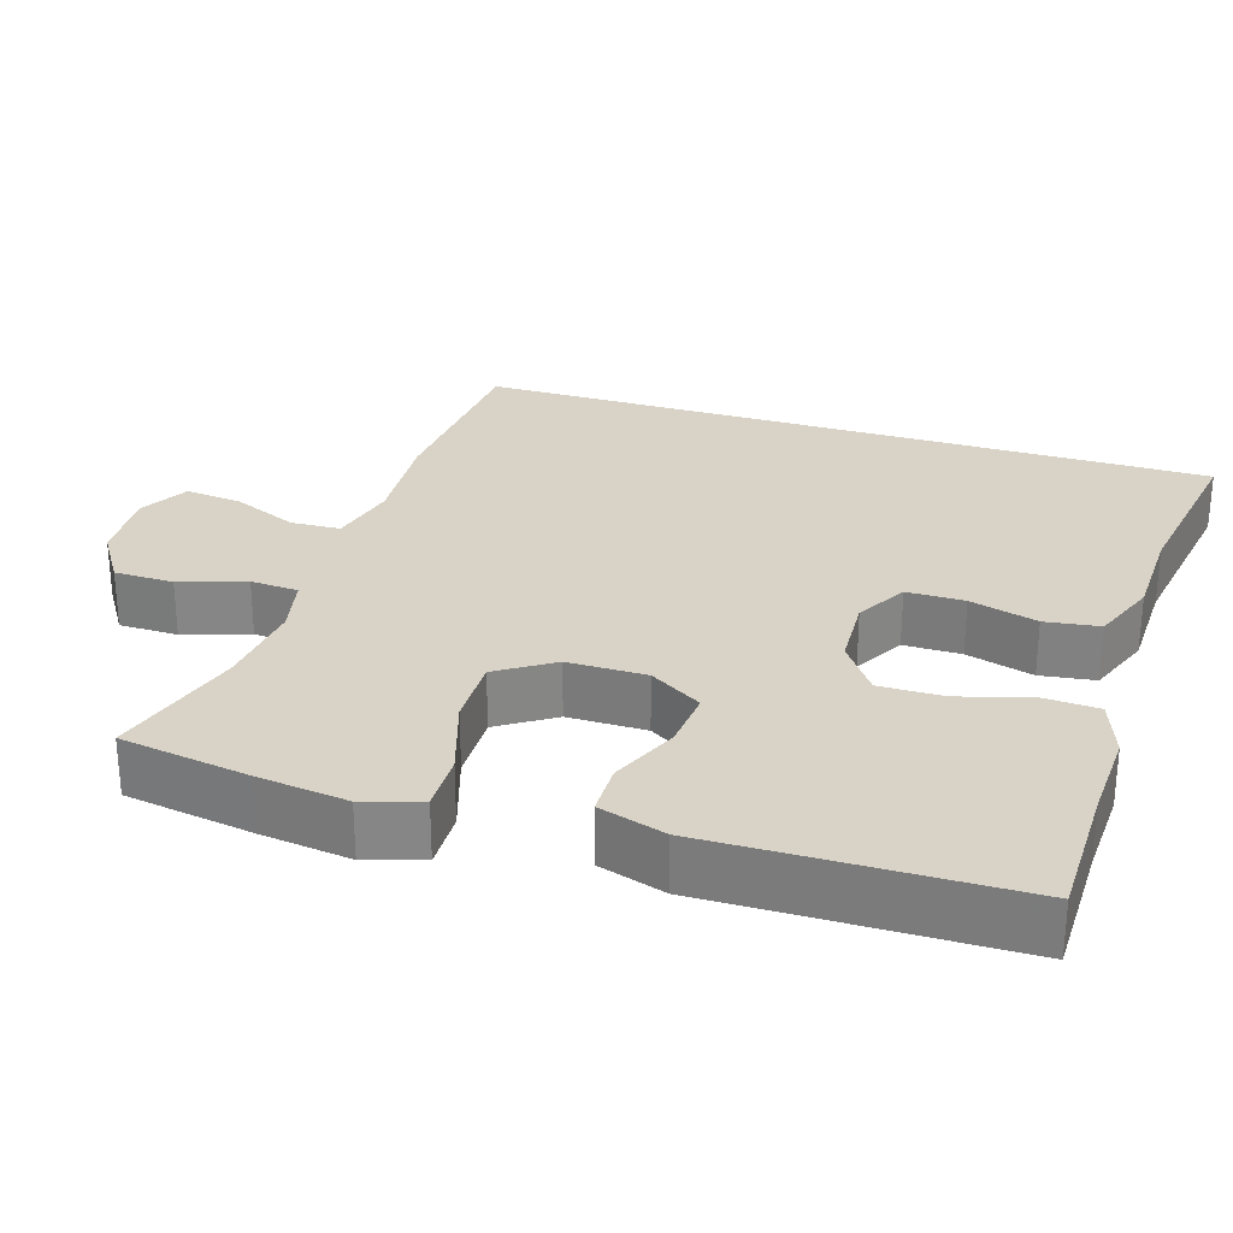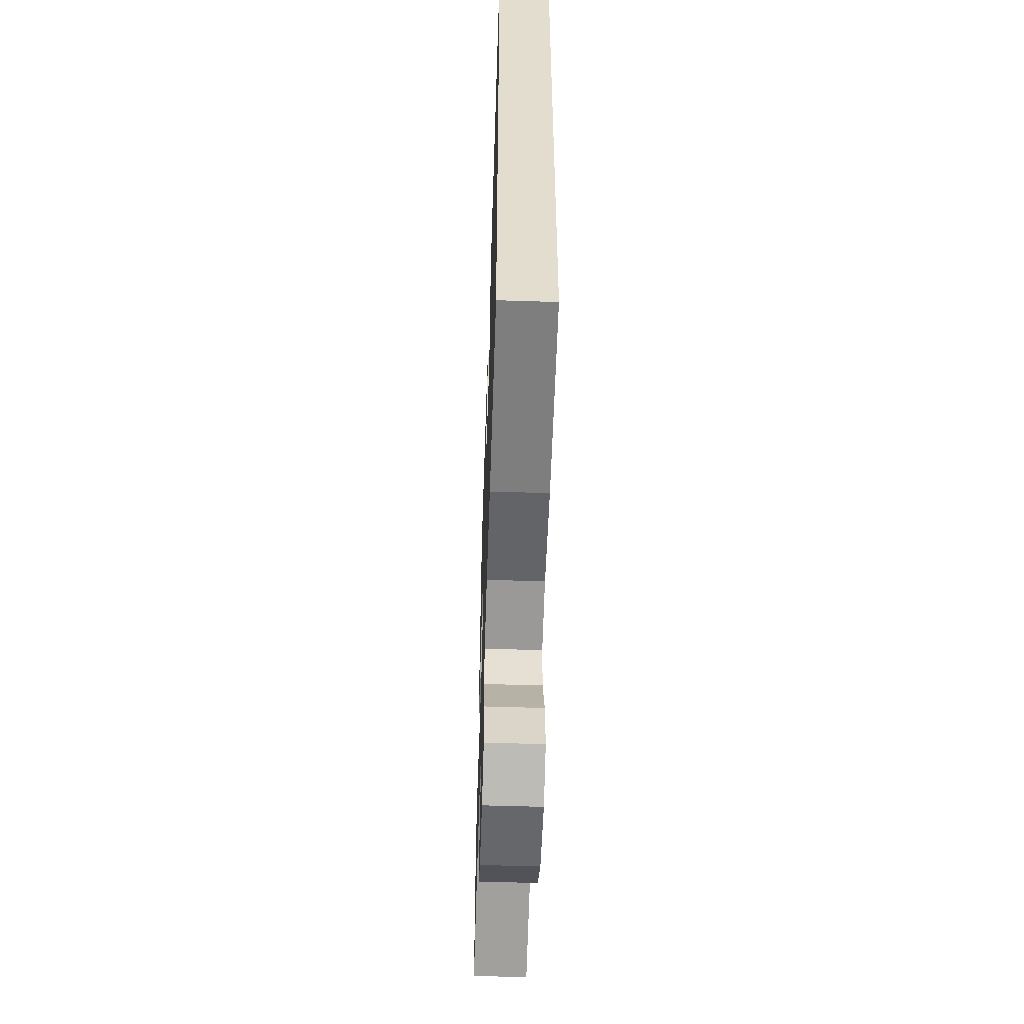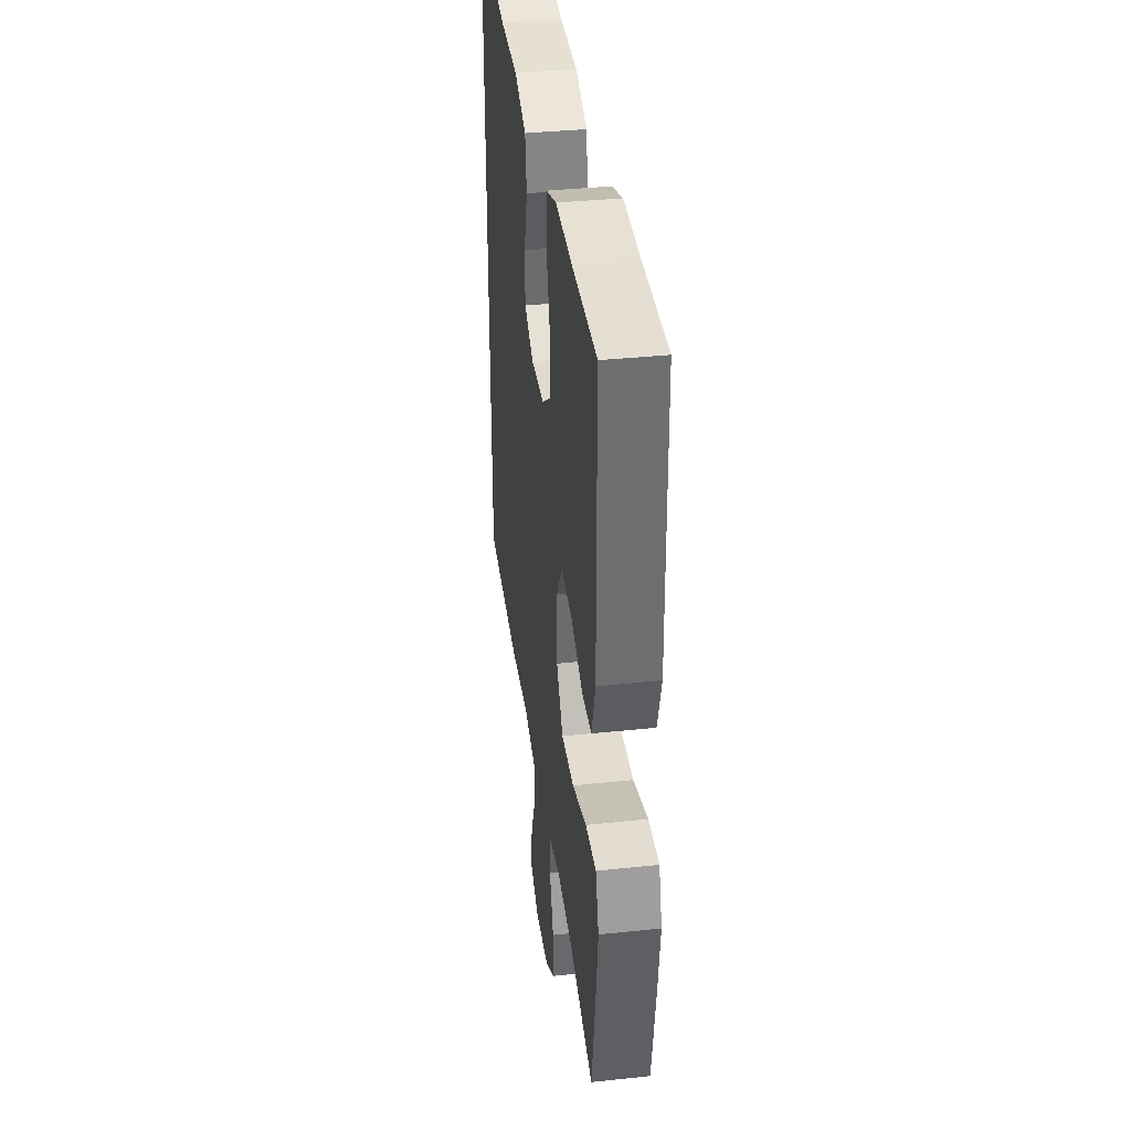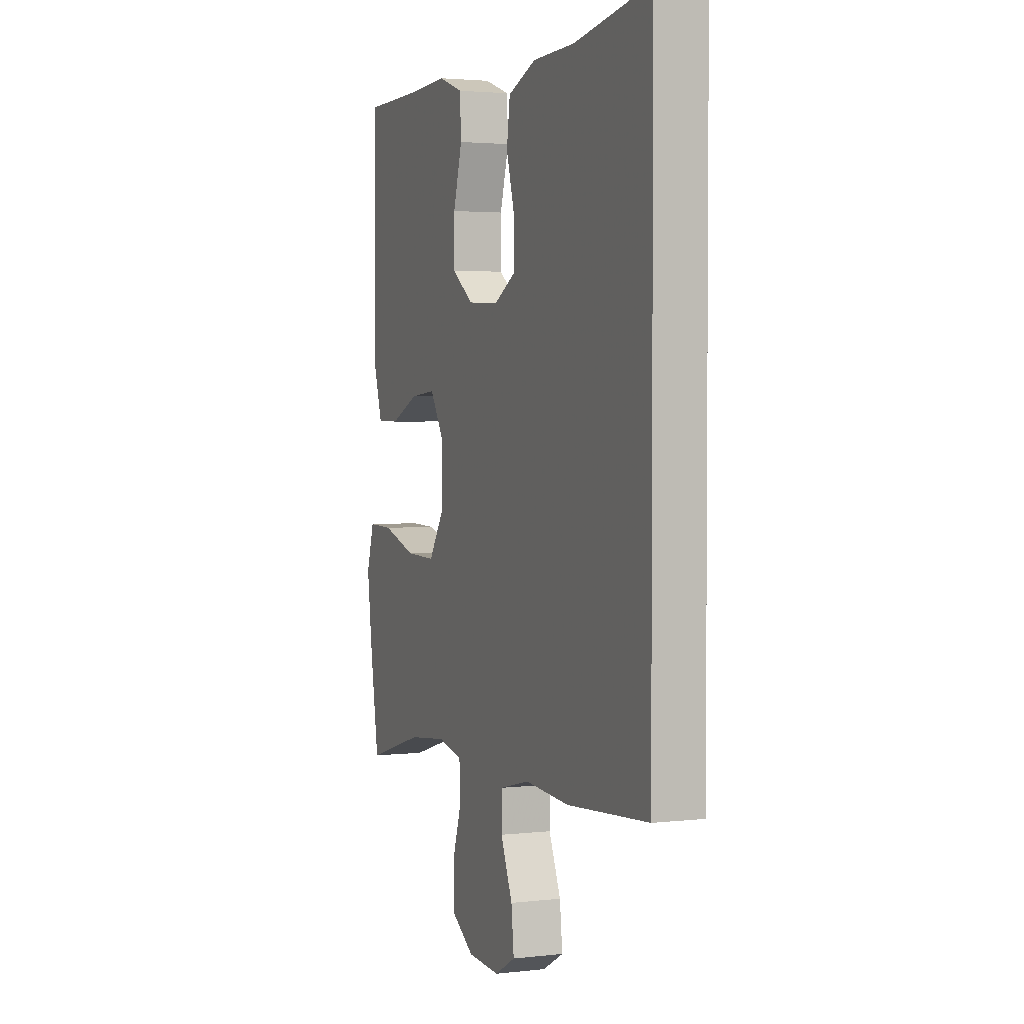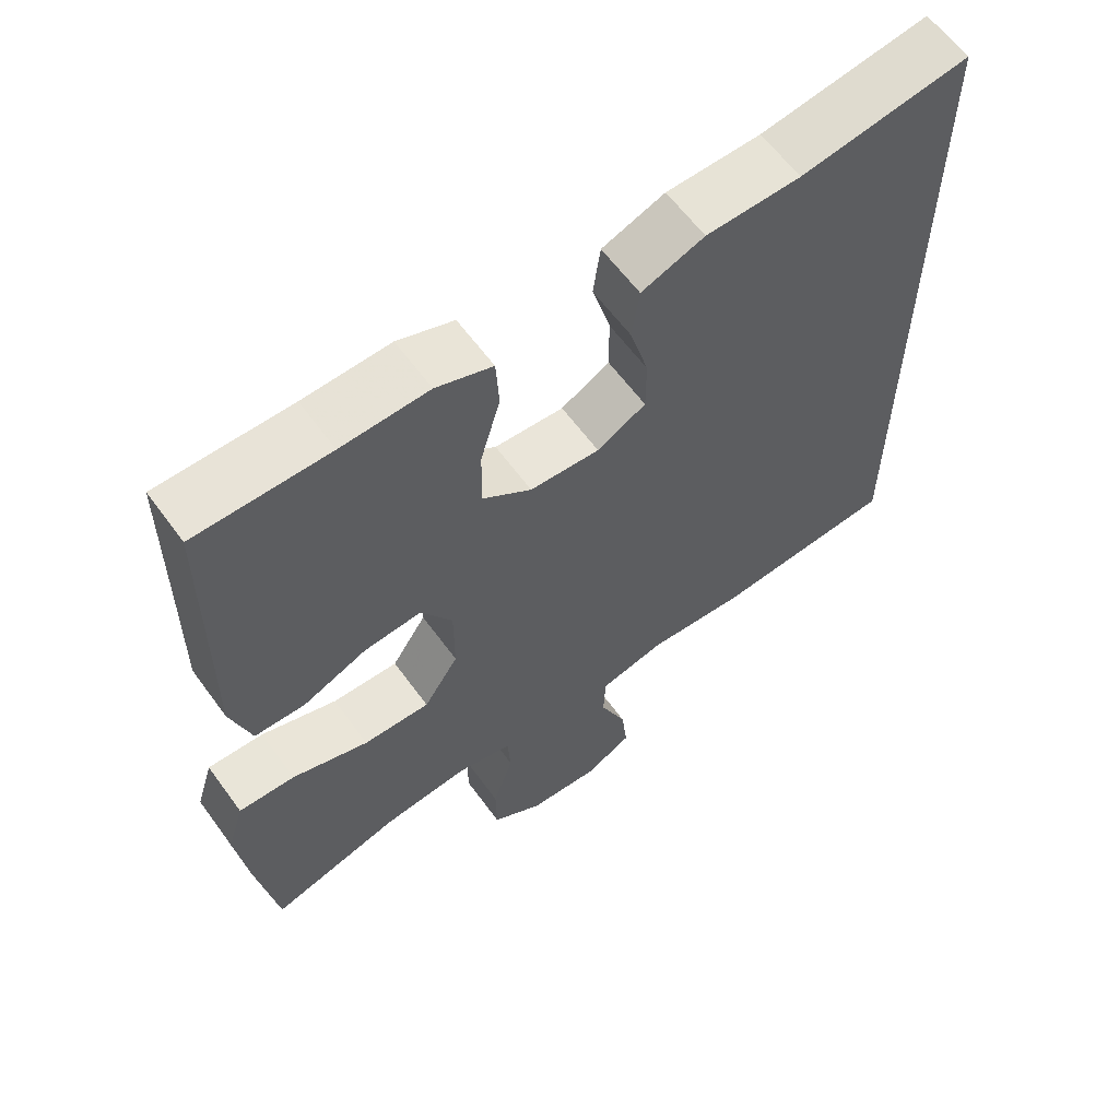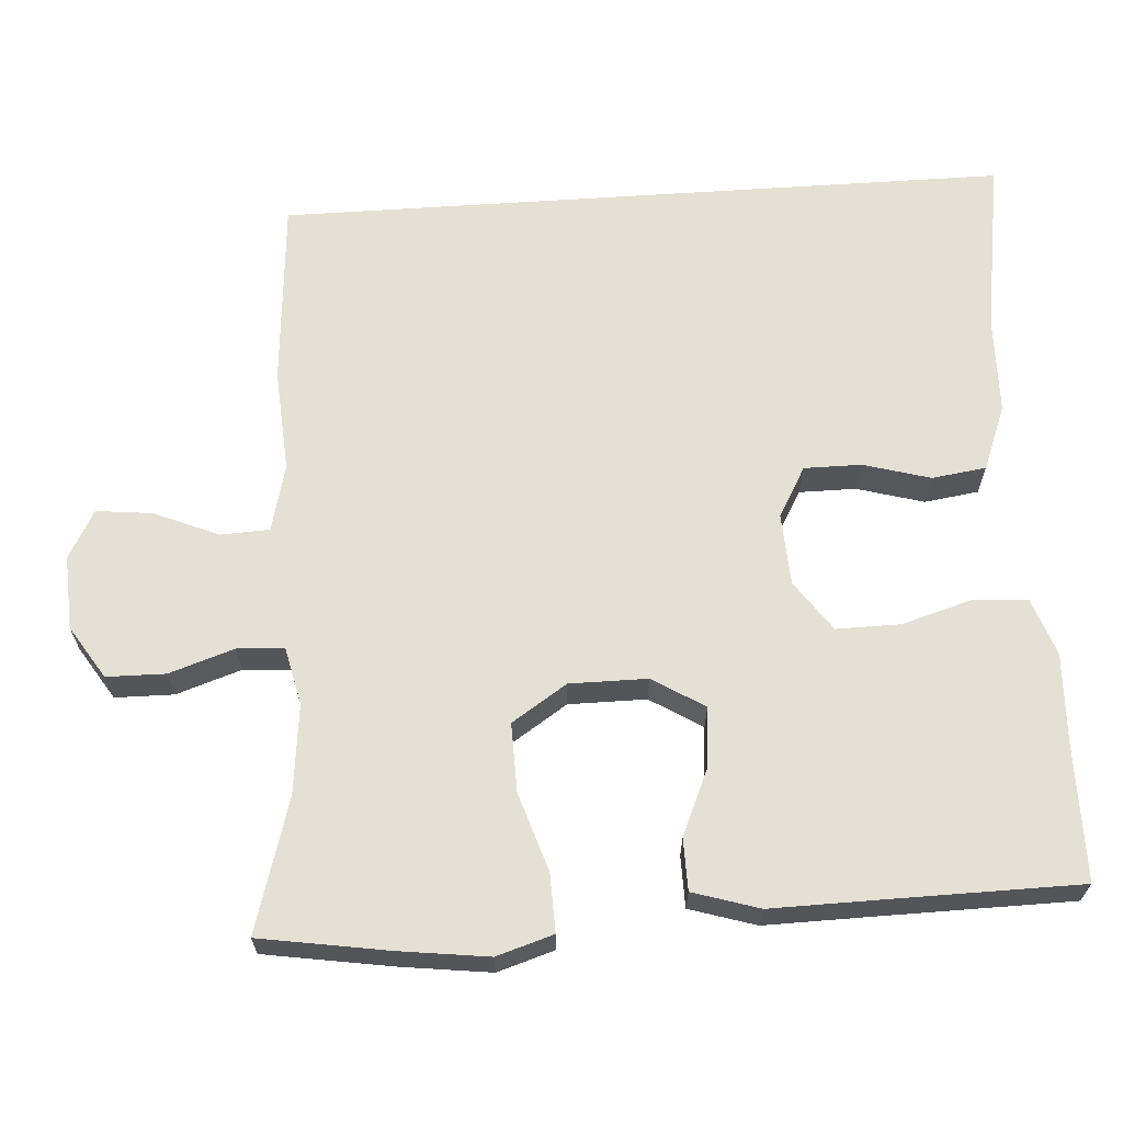
<metadata>
{"format":"obj","ext":"obj","renderer":"f3d","projection":"perspective","resolution":1024,"background":"white","views":[{"elev":28.0,"azim":-72.5,"up":"+Y"},{"elev":-55.0,"azim":88.1,"up":"+Z"},{"elev":36.9,"azim":-97.8,"up":"+Z"},{"elev":2.7,"azim":68.3,"up":"+Z"},{"elev":61.3,"azim":-36.0,"up":"+Z"},{"elev":65.4,"azim":-93.8,"up":"+Y"}]}
</metadata>
<code>
v 0.5 0.07 0.523
v 0.5 0.07 -0.436
v 0.255 0.07 -0.455
v 0.12 0.07 -0.446
v 0.032 0.07 -0.468
v 0.029 0.07 -0.532
v 0.065 0.07 -0.617
v 0.073 0.07 -0.69
v 0.01 0.07 -0.725
v -0.087 0.07 -0.72
v -0.156 0.07 -0.676
v -0.157 0.07 -0.599
v -0.129 0.07 -0.514
v -0.133 0.07 -0.452
v -0.208 0.07 -0.435
v -0.325 0.07 -0.448
v -0.5 0.07 -0.5
v -0.527 0.07 -0.332
v -0.542 0.07 -0.215
v -0.519 0.07 -0.141
v -0.443 0.07 -0.143
v -0.34 0.07 -0.176
v -0.25 0.07 -0.178
v -0.203 0.07 -0.106
v -0.203 0.07 -0.004
v -0.245 0.07 0.064
v -0.323 0.07 0.057
v -0.41 0.07 0.019
v -0.478 0.07 0.02
v -0.505 0.07 0.107
v -0.503 0.07 0.243
v -0.5 0.07 0.5
v -0.321 0.07 0.501
v -0.204 0.07 0.506
v -0.128 0.07 0.479
v -0.124 0.07 0.408
v -0.151 0.07 0.315
v -0.152 0.07 0.232
v -0.086 0.07 0.185
v 0.008 0.07 0.18
v 0.074 0.07 0.217
v 0.074 0.07 0.292
v 0.049 0.07 0.38
v 0.059 0.07 0.451
v 0.144 0.07 0.484
v 0.272 0.07 0.487
v 0.5 0 0.523
v 0.5 0 -0.436
v 0.255 0 -0.455
v 0.12 0 -0.446
v 0.032 0 -0.468
v 0.029 0 -0.532
v 0.065 0 -0.617
v 0.073 0 -0.69
v 0.01 0 -0.725
v -0.087 0 -0.72
v -0.156 0 -0.676
v -0.157 0 -0.599
v -0.129 0 -0.514
v -0.133 0 -0.452
v -0.208 0 -0.435
v -0.325 0 -0.448
v -0.5 0 -0.5
v -0.527 0 -0.332
v -0.542 0 -0.215
v -0.519 0 -0.141
v -0.443 0 -0.143
v -0.34 0 -0.176
v -0.25 0 -0.178
v -0.203 0 -0.106
v -0.203 0 -0.004
v -0.245 0 0.064
v -0.323 0 0.057
v -0.41 0 0.019
v -0.478 0 0.02
v -0.505 0 0.107
v -0.503 0 0.243
v -0.5 0 0.5
v -0.321 0 0.501
v -0.204 0 0.506
v -0.128 0 0.479
v -0.124 0 0.408
v -0.151 0 0.315
v -0.152 0 0.232
v -0.086 0 0.185
v 0.008 0 0.18
v 0.074 0 0.217
v 0.074 0 0.292
v 0.049 0 0.38
v 0.059 0 0.451
v 0.144 0 0.484
v 0.272 0 0.487
f 44 45 46
f 43 44 46
f 42 43 46
f 2 3 4
f 1 2 4
f 46 1 4
f 42 46 4
f 41 42 4
f 40 41 4 5
f 39 40 5 6
f 38 39 6
f 35 36 37
f 34 35 37
f 33 34 37
f 33 37 38
f 32 33 38
f 31 32 38
f 30 31 38
f 29 30 38
f 28 29 38
f 27 28 38
f 26 27 38
f 25 26 38
f 24 25 38 6
f 20 21 22
f 19 20 22
f 18 19 22
f 17 18 22
f 16 17 22
f 15 16 22 23
f 14 15 23 24
f 11 12 13
f 10 11 13
f 9 10 13
f 8 9 13
f 7 8 13
f 6 7 13
f 6 13 14
f 6 14 24
f 92 91 90
f 92 90 89
f 92 89 88
f 50 49 48
f 50 48 47
f 50 47 92
f 50 92 88
f 50 88 87
f 51 50 87 86
f 52 51 86 85
f 52 85 84
f 83 82 81
f 83 81 80
f 83 80 79
f 84 83 79
f 84 79 78
f 84 78 77
f 84 77 76
f 84 76 75
f 84 75 74
f 84 74 73
f 84 73 72
f 84 72 71
f 52 84 71 70
f 68 67 66
f 68 66 65
f 68 65 64
f 68 64 63
f 68 63 62
f 69 68 62 61
f 70 69 61 60
f 59 58 57
f 59 57 56
f 59 56 55
f 59 55 54
f 59 54 53
f 59 53 52
f 60 59 52
f 70 60 52
f 1 47 48 2
f 2 48 49 3
f 3 49 50 4
f 4 50 51 5
f 5 51 52 6
f 6 52 53 7
f 7 53 54 8
f 8 54 55 9
f 9 55 56 10
f 10 56 57 11
f 11 57 58 12
f 12 58 59 13
f 13 59 60 14
f 14 60 61 15
f 15 61 62 16
f 16 62 63 17
f 17 63 64 18
f 18 64 65 19
f 19 65 66 20
f 20 66 67 21
f 21 67 68 22
f 22 68 69 23
f 23 69 70 24
f 24 70 71 25
f 25 71 72 26
f 26 72 73 27
f 27 73 74 28
f 28 74 75 29
f 29 75 76 30
f 30 76 77 31
f 31 77 78 32
f 32 78 79 33
f 33 79 80 34
f 34 80 81 35
f 35 81 82 36
f 36 82 83 37
f 37 83 84 38
f 38 84 85 39
f 39 85 86 40
f 40 86 87 41
f 41 87 88 42
f 42 88 89 43
f 43 89 90 44
f 44 90 91 45
f 45 91 92 46
f 46 92 47 1

</code>
